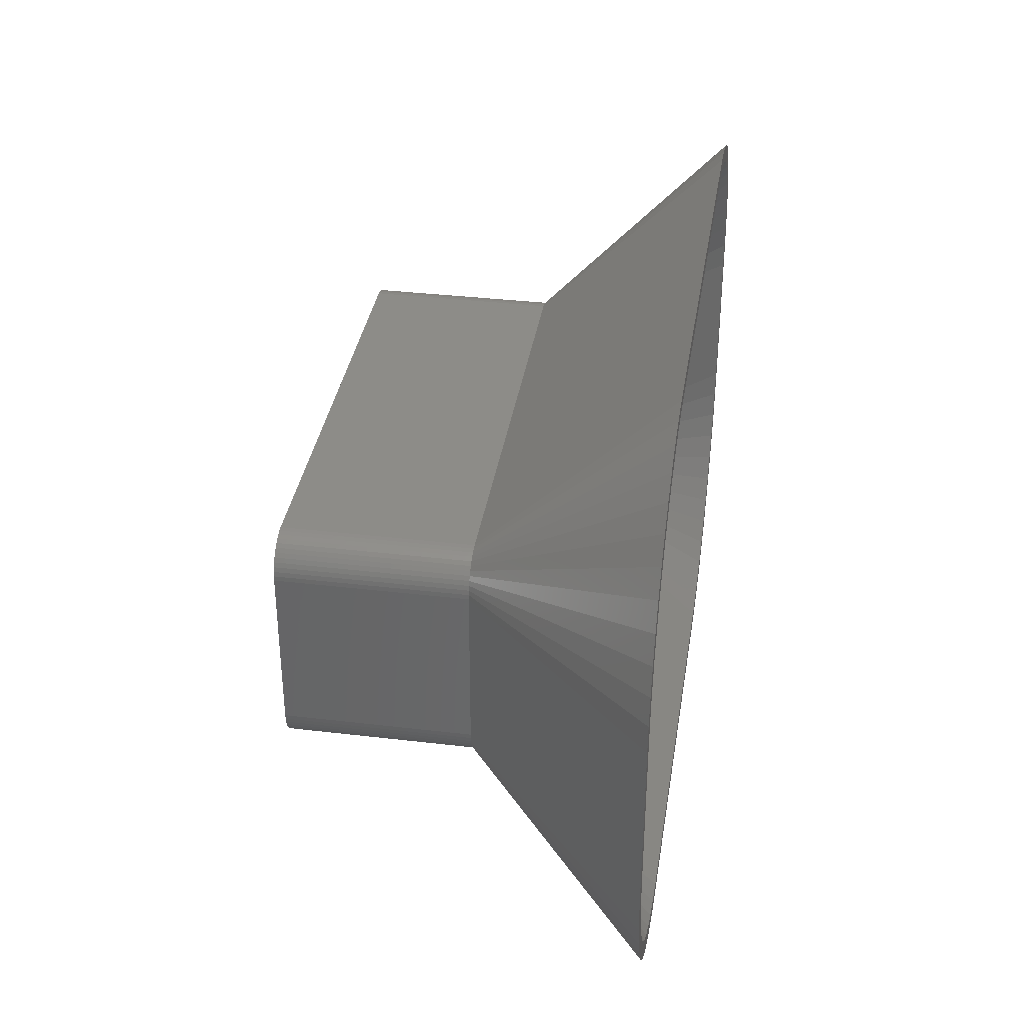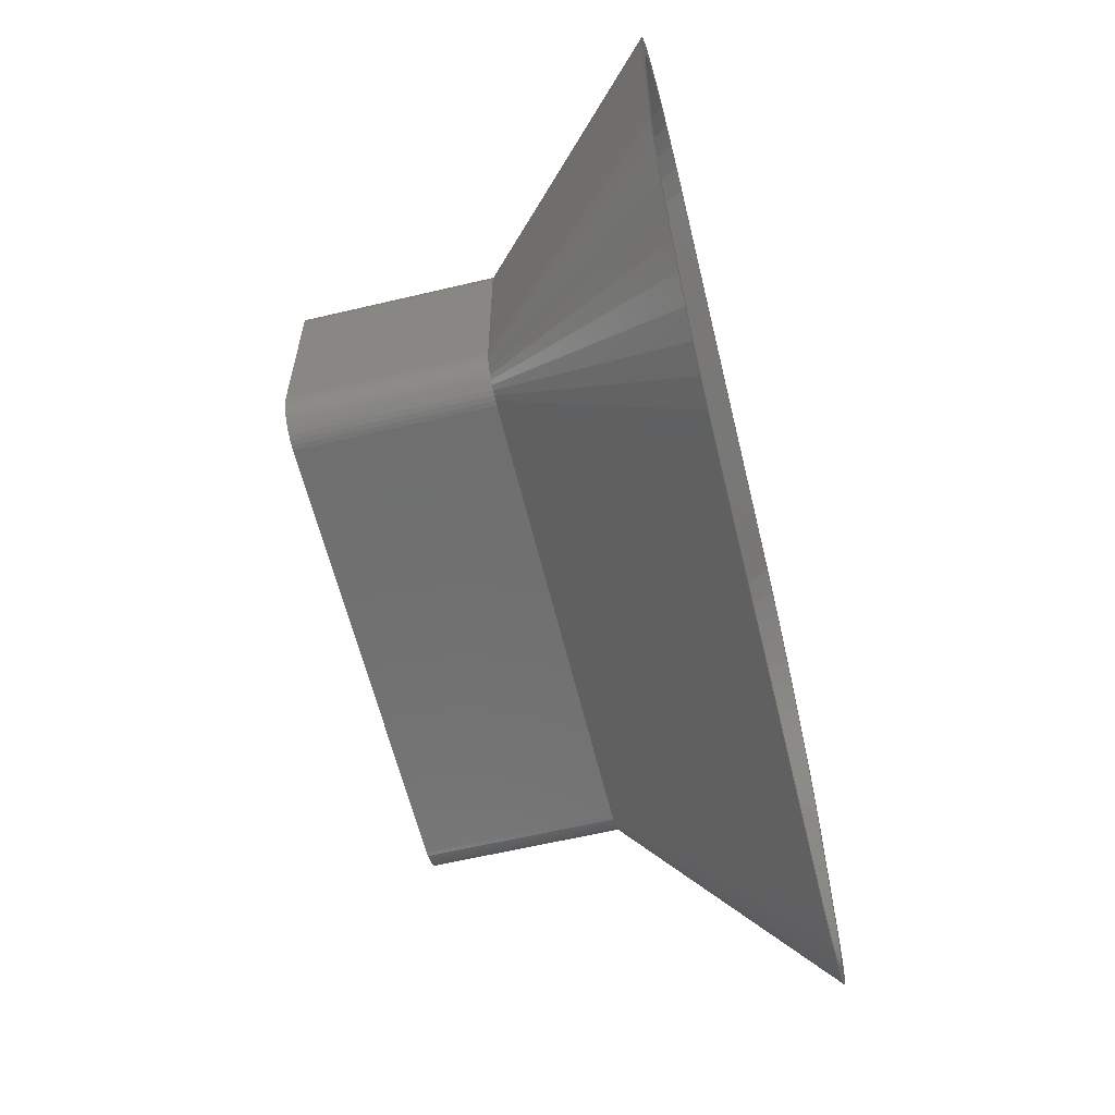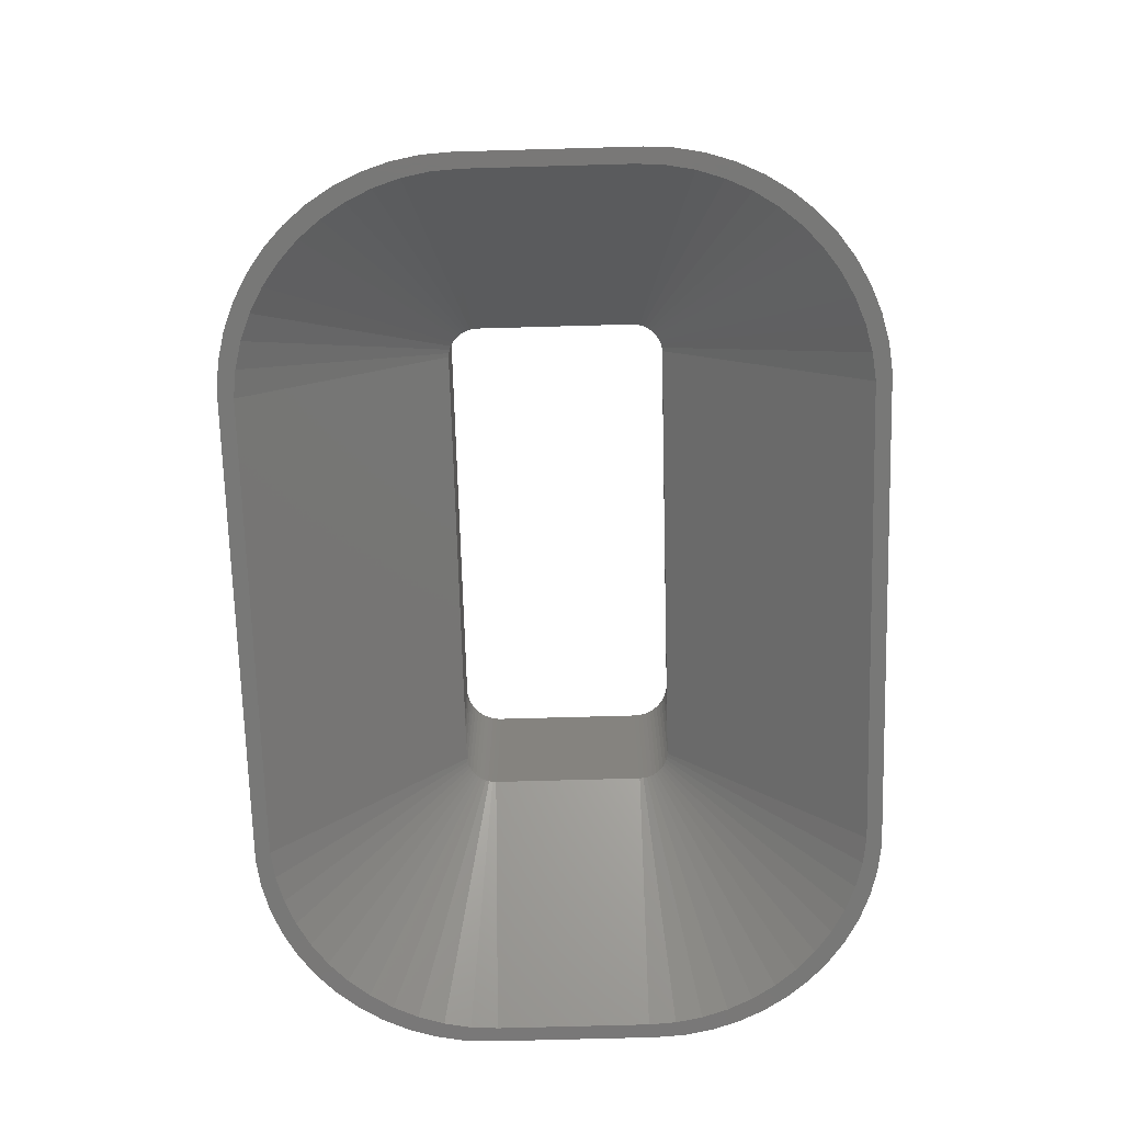
<metadata>
{"format":"stl","ext":"stl","renderer":"f3d","projection":"perspective","resolution":1024,"background":"white","views":[{"elev":35.5,"azim":98.9,"up":"+Y"},{"elev":-60.9,"azim":103.6,"up":"+Y"},{"elev":-70.9,"azim":91.6,"up":"+Z"}]}
</metadata>
<code>
# stl→obj: 364 verts, 728 faces
v -34.84 12.49 25
v -59.06 18.71 0
v -34.96 11.88 25
v 31.88 41.19 0
v -30.31 16.24 25
v 30.31 16.24 25
v -31.88 41.19 0
v -46.07 36.58 0
v -49.12 34.37 0
v -33.19 15.1 25
v 59.76 15.01 0
v 35 11.25 25
v 60 11.25 0
v -31.55 -16.01 25
v -39.27 -39.78 0
v -35.62 -40.72 0
v -39.27 39.78 0
v -42.77 38.39 0
v -31.55 16.01 25
v -30.94 16.16 25
v 35.62 40.72 0
v 31.55 16.01 25
v 39.27 39.78 0
v 30.94 16.16 25
v -57.89 22.29 0
v -33.64 14.67 25
v -54.27 28.88 0
v -34.05 14.19 25
v -32.13 15.77 25
v -35.62 40.72 0
v 46.07 36.58 0
v 33.19 15.1 25
v 49.12 34.37 0
v -33.19 -15.1 25
v -49.12 -34.37 0
v -46.07 -36.58 0
v -59.76 15.01 0
v -60 11.25 0
v -35 11.25 25
v -34.38 13.66 25
v -56.29 25.7 0
v -34.65 13.09 25
v -32.68 15.47 25
v 32.68 15.47 25
v -32.68 -15.47 25
v 31.55 -16.01 25
v 30.94 -16.16 25
v 35.62 -40.72 0
v -30.94 -16.16 25
v -31.88 -41.19 0
v -30.31 -16.24 25
v 54.27 -28.88 0
v 33.64 -14.67 25
v 51.87 -31.79 0
v 59.76 -15.01 0
v 34.96 -11.88 25
v 59.06 -18.71 0
v -60 -11.25 0
v -35 -11.25 25
v 57.77 -13.88 0
v 60 -11.25 0
v 58 -10.25 0
v 57.09 -17.46 0
v 58 10.25 0
v 57.77 13.88 0
v 55.96 -20.93 0
v 57.89 -22.29 0
v 54.41 -24.22 0
v 56.29 -25.7 0
v 52.46 -27.3 0
v 50.14 -30.1 0
v 49.12 -34.37 0
v 47.49 -32.59 0
v 46.07 -36.58 0
v 44.54 -34.74 0
v 42.77 -38.39 0
v 41.35 -36.49 0
v 39.27 -39.78 0
v 37.96 -37.83 0
v 34.43 -38.74 0
v 31.88 -41.19 0
v 30.82 -39.19 0
v -30.82 -39.19 0
v -34.43 -38.74 0
v -37.96 -37.83 0
v -41.35 -36.49 0
v -42.77 -38.39 0
v -44.54 -34.74 0
v -47.49 -32.59 0
v -50.14 -30.1 0
v -51.87 -31.79 0
v -54.27 -28.88 0
v -52.46 -27.3 0
v -56.29 -25.7 0
v -54.41 -24.22 0
v -57.89 -22.29 0
v -55.96 -20.93 0
v -59.06 -18.71 0
v -57.09 -17.46 0
v -59.76 -15.01 0
v -57.77 -13.88 0
v 57.09 17.46 0
v 59.06 18.71 0
v 55.96 20.93 0
v 57.89 22.29 0
v 54.41 24.22 0
v 56.29 25.7 0
v 52.46 27.3 0
v 54.27 28.88 0
v 50.14 30.1 0
v 51.87 31.79 0
v 47.49 32.59 0
v 44.54 34.74 0
v 42.77 38.39 0
v 41.35 36.49 0
v 37.96 37.83 0
v 34.43 38.74 0
v 30.82 39.19 0
v -30.82 39.19 0
v -34.43 38.74 0
v -37.96 37.83 0
v -41.35 36.49 0
v -44.54 34.74 0
v -47.49 32.59 0
v -50.14 30.1 0
v -51.87 31.79 0
v -52.46 27.3 0
v -54.41 24.22 0
v -55.96 20.93 0
v -57.09 17.46 0
v -57.77 13.88 0
v -58 10.25 0
v -58 -10.25 0
v 34.65 13.09 25
v -34.05 -14.19 25
v -34.84 -12.49 25
v -34.65 -13.09 25
v 32.13 -15.77 25
v 32.68 -15.47 25
v 30.31 -16.24 25
v 35 -11.25 25
v -34.96 -11.88 25
v 33 10.25 25
v 34 10.25 25
v 33.96 10.88 25
v 34 -10.25 25
v 32.97 10.75 25
v 33.84 11.49 25
v 33 -10.25 25
v 32.87 11.24 25
v 33.65 12.09 25
v 33.96 -10.88 25
v 32.72 11.72 25
v 33.38 12.66 25
v 32.97 -10.75 25
v 32.51 12.18 25
v 33.05 13.19 25
v 33.84 -11.49 25
v 32.87 -11.24 25
v 32.24 12.6 25
v 32.64 13.67 25
v 31.92 12.99 25
v 32.19 14.1 25
v 31.55 13.33 25
v 31.68 14.47 25
v 31.14 13.63 25
v 31.13 14.77 25
v 30.7 13.87 25
v 30.55 15.01 25
v 30.24 14.05 25
v 29.94 15.16 25
v 29.75 14.18 25
v 29.31 15.24 25
v 29.25 14.24 25
v -29.25 14.24 25
v -29.31 15.24 25
v -29.75 14.18 25
v -29.94 15.16 25
v -30.24 14.05 25
v -30.55 15.01 25
v -30.7 13.87 25
v -31.13 14.77 25
v -31.14 13.63 25
v -31.68 14.47 25
v -31.55 13.33 25
v -32.19 14.1 25
v -31.92 12.99 25
v -32.64 13.67 25
v -32.24 12.6 25
v -33.05 13.19 25
v -32.51 12.18 25
v -33.38 12.66 25
v -32.72 11.72 25
v -33.84 11.49 25
v -32.87 11.24 25
v -33.65 12.09 25
v 33.65 -12.09 25
v 32.72 -11.72 25
v 33.38 -12.66 25
v 32.51 -12.18 25
v 33.05 -13.19 25
v 32.24 -12.6 25
v 32.64 -13.67 25
v 31.92 -12.99 25
v 32.19 -14.1 25
v 31.55 -13.33 25
v 31.68 -14.47 25
v 31.14 -13.63 25
v 31.13 -14.77 25
v 30.7 -13.87 25
v 30.55 -15.01 25
v 30.24 -14.05 25
v 29.94 -15.16 25
v 29.75 -14.18 25
v 29.31 -15.24 25
v 29.25 -14.24 25
v -29.25 -14.24 25
v -29.31 -15.24 25
v -29.75 -14.18 25
v -29.94 -15.16 25
v -30.24 -14.05 25
v -30.55 -15.01 25
v -30.7 -13.87 25
v -31.13 -14.77 25
v -31.14 -13.63 25
v -31.68 -14.47 25
v -31.55 -13.33 25
v -32.19 -14.1 25
v -31.92 -12.99 25
v -32.64 -13.67 25
v -32.24 -12.6 25
v -33.05 -13.19 25
v -32.51 -12.18 25
v -33.38 -12.66 25
v -32.72 -11.72 25
v -33.65 -12.09 25
v -32.87 -11.24 25
v -33.84 -11.49 25
v -32.97 -10.75 25
v -33.96 -10.88 25
v -33 -10.25 25
v -33 10.25 25
v -34 10.25 25
v -32.97 10.75 25
v -34 -10.25 25
v -33.96 10.88 25
v 32.13 15.77 25
v 33.64 14.67 25
v 34.05 14.19 25
v 34.84 12.49 25
v -32.13 -15.77 25
v -33.64 -14.67 25
v 33.19 -15.1 25
v 34.38 -13.66 25
v 34.05 -14.19 25
v 34.38 13.66 25
v 34.96 11.88 25
v -34.38 -13.66 25
v 34.65 -13.09 25
v 34.84 -12.49 25
v -35 11.25 50
v -35 -11.25 50
v 35 11.25 50
v 34.96 11.88 50
v 34.96 -11.88 50
v 35 -11.25 50
v 31.55 16.01 50
v 32.13 15.77 50
v 33.84 11.49 50
v 34 10.25 50
v 33.65 12.09 50
v 34.84 12.49 50
v 34 -10.25 50
v 34.65 13.09 50
v 33.96 -10.88 50
v 33.38 12.66 50
v 34.38 13.66 50
v 33.84 -11.49 50
v 33.05 13.19 50
v 34.05 14.19 50
v 33.65 -12.09 50
v 33.96 10.88 50
v 32.64 13.67 50
v 33.64 14.67 50
v 33.19 15.1 50
v 32.19 14.1 50
v 32.68 15.47 50
v 31.68 14.47 50
v 31.13 14.77 50
v 30.94 16.16 50
v 30.55 15.01 50
v 30.31 16.24 50
v 29.94 15.16 50
v 29.31 15.24 50
v -29.31 15.24 50
v -30.31 16.24 50
v -29.94 15.16 50
v -30.55 15.01 50
v -30.94 16.16 50
v -31.13 14.77 50
v -31.55 16.01 50
v -32.13 15.77 50
v -31.68 14.47 50
v -32.68 15.47 50
v -32.19 14.1 50
v -33.19 15.1 50
v -32.64 13.67 50
v -33.64 14.67 50
v -34.05 14.19 50
v -33.05 13.19 50
v -34.38 13.66 50
v -33.38 12.66 50
v -34.65 13.09 50
v -34.96 11.88 50
v -33.65 12.09 50
v -34.84 12.49 50
v 34.84 -12.49 50
v 34.65 -13.09 50
v 33.38 -12.66 50
v 34.38 -13.66 50
v 33.05 -13.19 50
v 34.05 -14.19 50
v 32.64 -13.67 50
v 33.64 -14.67 50
v 33.19 -15.1 50
v 32.19 -14.1 50
v 32.68 -15.47 50
v 31.68 -14.47 50
v 32.13 -15.77 50
v 31.13 -14.77 50
v 31.55 -16.01 50
v 30.94 -16.16 50
v 30.55 -15.01 50
v 30.31 -16.24 50
v 29.94 -15.16 50
v 29.31 -15.24 50
v -29.31 -15.24 50
v -30.31 -16.24 50
v -29.94 -15.16 50
v -30.55 -15.01 50
v -30.94 -16.16 50
v -31.13 -14.77 50
v -31.55 -16.01 50
v -32.13 -15.77 50
v -31.68 -14.47 50
v -32.68 -15.47 50
v -32.19 -14.1 50
v -33.19 -15.1 50
v -32.64 -13.67 50
v -34.05 -14.19 50
v -33.05 -13.19 50
v -34.38 -13.66 50
v -33.38 -12.66 50
v -33.64 -14.67 50
v -34.65 -13.09 50
v -33.65 -12.09 50
v -34.96 -11.88 50
v -33.84 -11.49 50
v -33.96 -10.88 50
v -34 -10.25 50
v -34 10.25 50
v -33.84 11.49 50
v -33.96 10.88 50
v -34.84 -12.49 50
f 1 2 3
f 4 5 6
f 5 4 7
f 8 9 10
f 11 12 13
f 14 15 16
f 17 18 19
f 5 7 20
f 21 22 23
f 4 24 21
f 25 2 1
f 26 27 28
f 19 18 29
f 7 30 20
f 31 32 33
f 34 35 36
f 4 6 24
f 37 38 39
f 3 37 39
f 40 41 42
f 29 8 43
f 30 17 19
f 20 30 19
f 31 44 32
f 34 36 45
f 46 47 48
f 49 50 51
f 52 53 54
f 55 56 57
f 21 24 22
f 2 37 3
f 58 39 38
f 39 58 59
f 60 61 55
f 61 62 13
f 63 55 57
f 64 13 62
f 65 13 64
f 66 57 67
f 61 60 62
f 55 63 60
f 68 67 69
f 57 66 63
f 67 68 66
f 70 69 52
f 69 70 68
f 71 52 54
f 52 71 70
f 72 71 54
f 72 73 71
f 74 73 72
f 74 75 73
f 76 75 74
f 76 77 75
f 78 77 76
f 78 79 77
f 48 79 78
f 48 80 79
f 81 80 48
f 81 82 80
f 81 83 82
f 50 83 81
f 50 84 83
f 16 84 50
f 16 85 84
f 15 85 16
f 15 86 85
f 87 86 15
f 87 88 86
f 36 88 87
f 36 89 88
f 35 89 36
f 35 90 89
f 91 90 35
f 92 90 91
f 90 92 93
f 94 93 92
f 93 94 95
f 96 95 94
f 95 96 97
f 98 97 96
f 97 98 99
f 100 99 98
f 58 101 100
f 99 100 101
f 13 65 11
f 102 11 65
f 11 102 103
f 104 103 102
f 103 104 105
f 106 105 104
f 105 106 107
f 108 107 106
f 107 108 109
f 110 109 108
f 109 110 111
f 110 33 111
f 112 33 110
f 112 31 33
f 113 31 112
f 113 114 31
f 115 114 113
f 115 23 114
f 116 23 115
f 116 21 23
f 117 21 116
f 117 4 21
f 118 4 117
f 119 4 118
f 119 7 4
f 120 7 119
f 120 30 7
f 121 30 120
f 121 17 30
f 122 17 121
f 122 18 17
f 123 18 122
f 123 8 18
f 124 8 123
f 124 9 8
f 125 9 124
f 125 126 9
f 27 125 127
f 125 27 126
f 41 127 128
f 25 128 129
f 127 41 27
f 2 129 130
f 37 130 131
f 128 25 41
f 38 131 132
f 133 58 132
f 38 132 58
f 101 58 133
f 131 38 37
f 129 2 25
f 130 37 2
f 42 25 1
f 126 27 26
f 10 9 26
f 23 22 114
f 107 134 105
f 14 87 15
f 135 94 92
f 136 96 137
f 138 46 76
f 139 138 74
f 50 140 51
f 140 50 81
f 141 56 55
f 59 58 100
f 59 100 142
f 143 144 145
f 144 143 146
f 147 145 148
f 149 146 143
f 150 148 151
f 146 149 152
f 153 151 154
f 155 152 149
f 156 154 157
f 152 155 158
f 159 158 155
f 145 147 143
f 148 150 147
f 151 153 150
f 160 157 161
f 154 156 153
f 157 160 156
f 162 161 163
f 161 162 160
f 164 163 165
f 163 164 162
f 165 166 164
f 167 166 165
f 167 168 166
f 169 168 167
f 169 170 168
f 171 170 169
f 171 172 170
f 173 172 171
f 173 174 172
f 173 175 174
f 176 175 173
f 176 177 175
f 178 177 176
f 178 179 177
f 180 179 178
f 180 181 179
f 182 181 180
f 182 183 181
f 184 183 182
f 183 184 185
f 186 185 184
f 185 186 187
f 188 187 186
f 187 188 189
f 190 189 188
f 189 190 191
f 192 191 190
f 191 192 193
f 194 195 196
f 193 196 195
f 196 193 192
f 158 159 197
f 198 197 159
f 197 198 199
f 200 199 198
f 199 200 201
f 202 201 200
f 201 202 203
f 204 203 202
f 203 204 205
f 206 205 204
f 205 206 207
f 208 207 206
f 208 209 207
f 210 209 208
f 210 211 209
f 212 211 210
f 212 213 211
f 214 213 212
f 214 215 213
f 216 215 214
f 217 215 216
f 217 218 215
f 219 218 217
f 219 220 218
f 221 220 219
f 221 222 220
f 223 222 221
f 223 224 222
f 225 224 223
f 226 225 227
f 225 226 224
f 228 227 229
f 227 228 226
f 230 229 231
f 232 231 233
f 229 230 228
f 234 233 235
f 236 235 237
f 238 237 239
f 231 232 230
f 240 239 241
f 242 243 241
f 195 194 244
f 245 241 243
f 246 244 194
f 240 241 245
f 244 246 242
f 233 234 232
f 242 246 243
f 235 236 234
f 237 238 236
f 239 240 238
f 28 41 40
f 27 41 28
f 43 8 10
f 114 22 247
f 114 247 31
f 109 248 249
f 105 250 103
f 33 32 248
f 251 87 14
f 251 36 87
f 135 92 252
f 142 100 98
f 252 35 34
f 76 46 78
f 78 46 48
f 47 140 81
f 48 47 81
f 253 139 74
f 254 255 69
f 61 141 55
f 141 13 12
f 13 141 61
f 72 253 74
f 41 25 42
f 9 126 26
f 18 8 29
f 109 249 107
f 107 249 256
f 105 134 250
f 11 257 12
f 103 250 257
f 103 257 11
f 31 247 44
f 111 248 109
f 33 248 111
f 14 16 49
f 49 16 50
f 137 94 258
f 137 96 94
f 142 98 136
f 136 98 96
f 45 36 251
f 252 92 91
f 252 91 35
f 74 138 76
f 53 253 72
f 54 53 72
f 259 254 69
f 107 256 134
f 258 94 135
f 255 53 52
f 69 255 52
f 57 260 67
f 56 260 57
f 67 259 69
f 260 259 67
f 102 150 153
f 104 102 153
f 122 183 123
f 65 64 143
f 221 219 84
f 208 77 210
f 62 143 64
f 143 62 149
f 62 60 149
f 229 89 90
f 219 83 84
f 210 77 212
f 149 60 155
f 202 71 204
f 117 170 172
f 116 115 170
f 65 147 150
f 102 65 150
f 221 85 86
f 79 80 212
f 77 79 212
f 73 75 208
f 75 77 208
f 125 189 127
f 187 189 125
f 131 242 132
f 130 195 131
f 237 99 101
f 229 227 89
f 231 93 95
f 121 179 122
f 119 174 175
f 174 119 118
f 112 162 164
f 110 160 162
f 65 143 147
f 221 84 85
f 219 217 83
f 82 217 216
f 217 82 83
f 80 82 214
f 212 80 214
f 71 73 204
f 70 71 202
f 68 70 202
f 127 189 128
f 237 235 99
f 241 132 242
f 132 241 133
f 231 90 93
f 231 229 90
f 225 86 88
f 225 88 89
f 225 223 86
f 223 221 86
f 124 187 125
f 123 183 124
f 175 177 119
f 120 179 121
f 117 116 170
f 110 108 160
f 118 117 172
f 118 172 174
f 214 82 216
f 66 68 198
f 155 60 159
f 235 233 95
f 193 195 130
f 241 101 133
f 227 225 89
f 181 183 122
f 177 179 120
f 112 110 162
f 108 106 160
f 113 112 166
f 115 113 166
f 206 73 208
f 204 73 206
f 63 66 198
f 159 63 198
f 60 63 159
f 233 231 95
f 235 95 97
f 235 97 99
f 195 244 131
f 244 242 131
f 128 193 129
f 129 193 130
f 241 239 101
f 239 237 101
f 183 185 124
f 185 187 124
f 179 181 122
f 119 177 120
f 106 153 156
f 106 104 153
f 115 168 170
f 112 164 166
f 200 68 202
f 198 68 200
f 189 191 128
f 191 193 128
f 106 156 160
f 115 166 168
f 59 261 39
f 261 59 262
f 263 257 264
f 257 263 12
f 265 141 266
f 141 265 56
f 247 267 268
f 267 247 22
f 269 263 264
f 263 270 266
f 271 264 272
f 273 266 270
f 271 272 274
f 275 266 273
f 276 274 277
f 278 266 275
f 279 277 280
f 266 278 265
f 281 265 278
f 263 282 270
f 263 269 282
f 264 271 269
f 283 280 284
f 274 276 271
f 283 284 285
f 277 279 276
f 286 285 287
f 280 283 279
f 285 286 283
f 288 287 268
f 287 288 286
f 289 268 267
f 268 289 288
f 290 289 267
f 290 291 289
f 292 291 290
f 292 293 291
f 292 294 293
f 292 295 294
f 296 295 292
f 296 297 295
f 296 298 297
f 299 298 296
f 299 300 298
f 301 300 299
f 302 300 301
f 300 302 303
f 304 303 302
f 303 304 305
f 306 305 304
f 305 306 307
f 308 307 306
f 309 307 308
f 307 309 310
f 311 310 309
f 310 311 312
f 313 312 311
f 314 315 316
f 316 315 313
f 312 313 315
f 265 281 317
f 317 281 318
f 319 318 281
f 318 319 320
f 321 320 319
f 320 321 322
f 323 322 321
f 322 323 324
f 324 323 325
f 326 325 323
f 325 326 327
f 328 327 326
f 327 328 329
f 330 329 328
f 329 330 331
f 330 332 331
f 333 332 330
f 333 334 332
f 335 334 333
f 336 334 335
f 337 334 336
f 337 338 334
f 339 338 337
f 340 338 339
f 340 341 338
f 342 341 340
f 342 343 341
f 344 342 345
f 342 344 343
f 346 345 347
f 348 347 349
f 345 346 344
f 350 349 351
f 347 348 346
f 352 351 353
f 349 354 348
f 355 353 356
f 357 356 358
f 262 358 359
f 349 350 354
f 262 359 360
f 361 261 360
f 315 314 362
f 262 360 261
f 261 362 314
f 358 262 357
f 362 261 363
f 351 352 350
f 363 261 361
f 353 355 352
f 356 364 355
f 356 357 364
f 251 343 344
f 343 251 14
f 51 334 338
f 334 51 140
f 142 262 59
f 262 142 357
f 140 332 334
f 332 140 47
f 6 296 292
f 296 6 5
f 45 344 346
f 344 45 251
f 258 355 137
f 355 258 352
f 14 341 343
f 341 14 49
f 272 134 274
f 134 272 250
f 280 248 284
f 248 280 249
f 266 12 263
f 12 266 141
f 324 255 322
f 255 324 53
f 317 56 265
f 56 317 260
f 24 292 290
f 292 24 6
f 28 308 26
f 308 28 309
f 20 301 299
f 301 20 19
f 252 350 135
f 350 252 354
f 49 338 341
f 338 49 51
f 264 250 272
f 250 264 257
f 277 249 280
f 249 277 256
f 274 256 277
f 256 274 134
f 248 285 284
f 285 248 32
f 46 329 331
f 329 46 138
f 253 324 325
f 324 253 53
f 318 260 317
f 260 318 259
f 39 314 3
f 314 39 261
f 3 316 1
f 316 3 314
f 10 308 306
f 308 10 26
f 19 302 301
f 302 19 29
f 5 299 296
f 299 5 20
f 135 352 258
f 352 135 350
f 136 357 142
f 357 136 364
f 34 346 348
f 346 34 45
f 252 348 354
f 348 252 34
f 44 268 287
f 268 44 247
f 47 331 332
f 331 47 46
f 138 327 329
f 327 138 139
f 139 325 327
f 325 139 253
f 320 259 318
f 259 320 254
f 322 254 320
f 254 322 255
f 42 311 40
f 311 42 313
f 40 309 28
f 309 40 311
f 43 306 304
f 306 43 10
f 137 364 136
f 364 137 355
f 22 290 267
f 290 22 24
f 32 287 285
f 287 32 44
f 1 313 42
f 313 1 316
f 29 304 302
f 304 29 43
f 360 243 361
f 243 360 245
f 144 282 145
f 282 144 270
f 152 273 146
f 273 152 275
f 169 289 291
f 289 169 167
f 222 342 340
f 342 222 224
f 215 337 336
f 337 215 218
f 213 336 335
f 336 213 215
f 176 294 295
f 294 176 173
f 218 339 337
f 339 218 220
f 148 271 151
f 271 148 269
f 157 283 161
f 283 157 279
f 146 270 144
f 270 146 273
f 211 335 333
f 335 211 213
f 203 326 323
f 326 203 205
f 173 293 294
f 293 173 171
f 178 295 297
f 295 178 176
f 359 245 360
f 245 359 240
f 356 238 358
f 238 356 236
f 358 240 359
f 240 358 238
f 220 340 339
f 340 220 222
f 228 349 347
f 349 228 230
f 145 269 148
f 269 145 282
f 151 276 154
f 276 151 271
f 154 279 157
f 279 154 276
f 163 283 286
f 283 163 161
f 209 333 330
f 333 209 211
f 203 321 201
f 321 203 323
f 197 278 158
f 278 197 281
f 361 246 363
f 246 361 243
f 363 194 362
f 194 363 246
f 362 196 315
f 196 362 194
f 188 305 307
f 305 188 186
f 182 298 300
f 298 182 180
f 310 188 307
f 188 310 190
f 180 297 298
f 297 180 178
f 353 236 356
f 236 353 234
f 199 281 197
f 281 199 319
f 201 319 199
f 319 201 321
f 158 275 152
f 275 158 278
f 315 192 312
f 192 315 196
f 312 190 310
f 190 312 192
f 186 303 305
f 303 186 184
f 349 232 351
f 232 349 230
f 224 345 342
f 345 224 226
f 226 347 345
f 347 226 228
f 171 291 293
f 291 171 169
f 167 288 289
f 288 167 165
f 165 286 288
f 286 165 163
f 207 330 328
f 330 207 209
f 205 328 326
f 328 205 207
f 184 300 303
f 300 184 182
f 351 234 353
f 234 351 232

</code>
